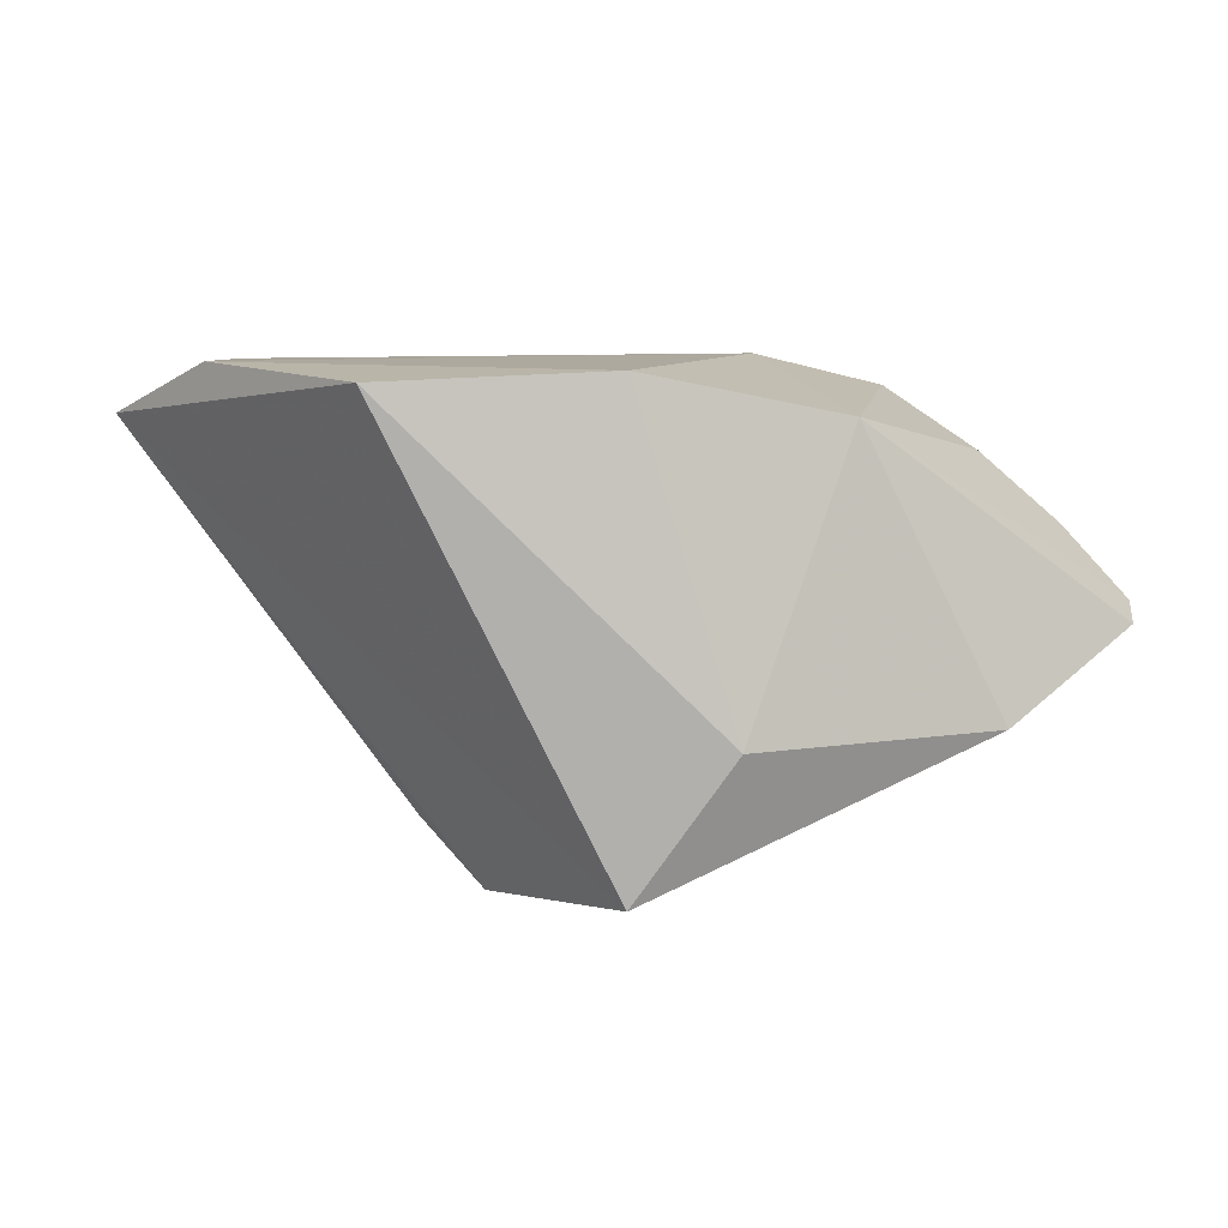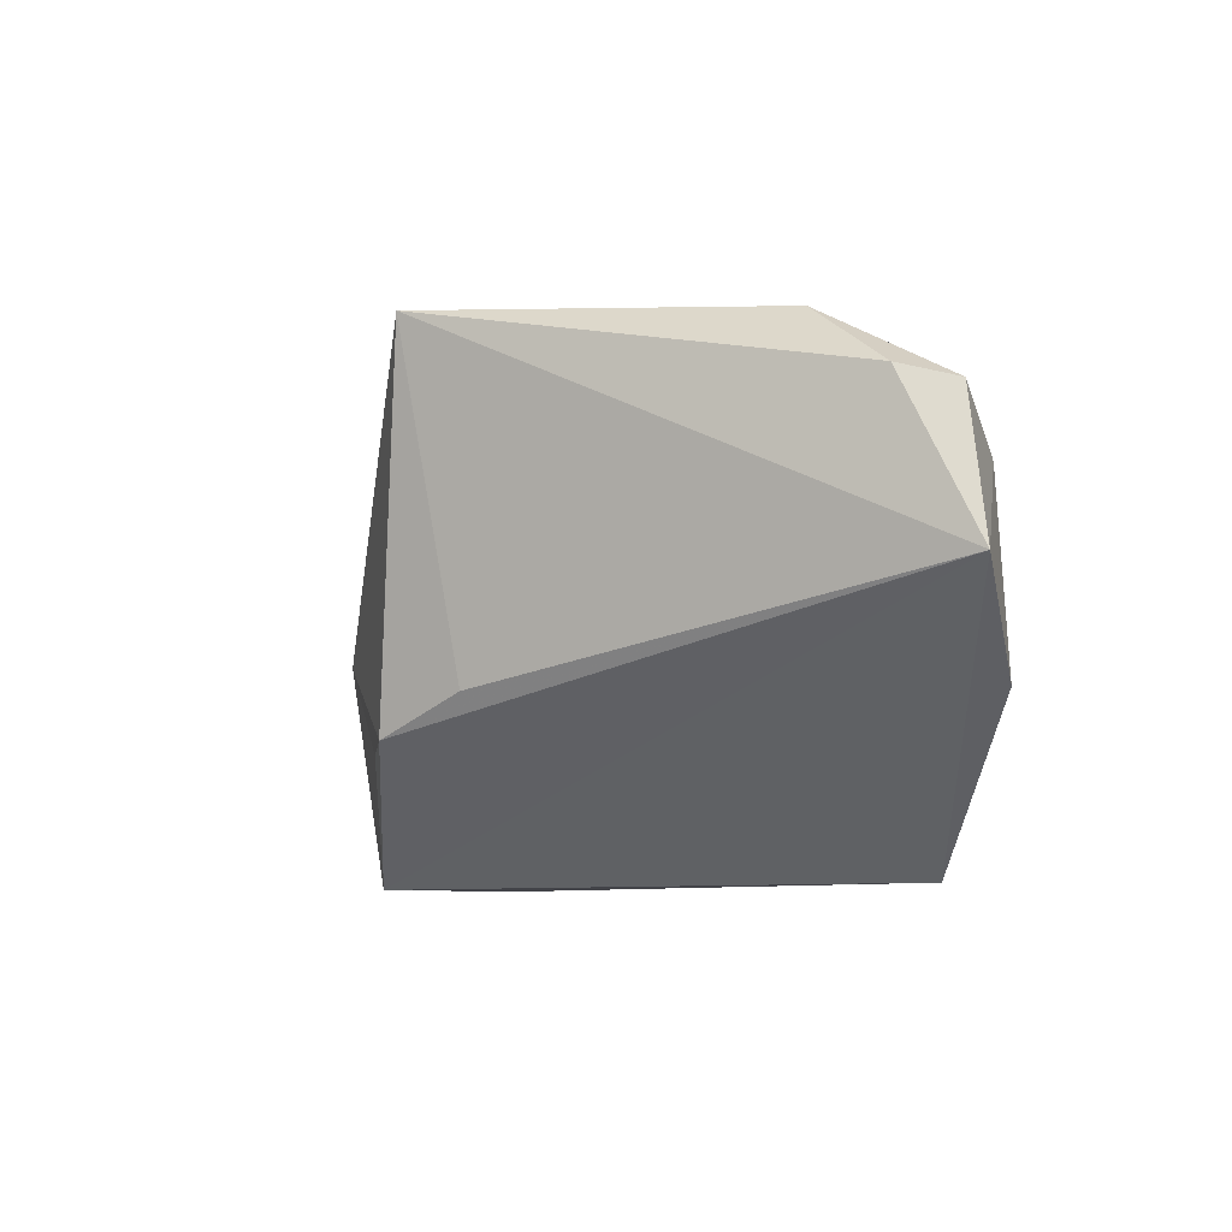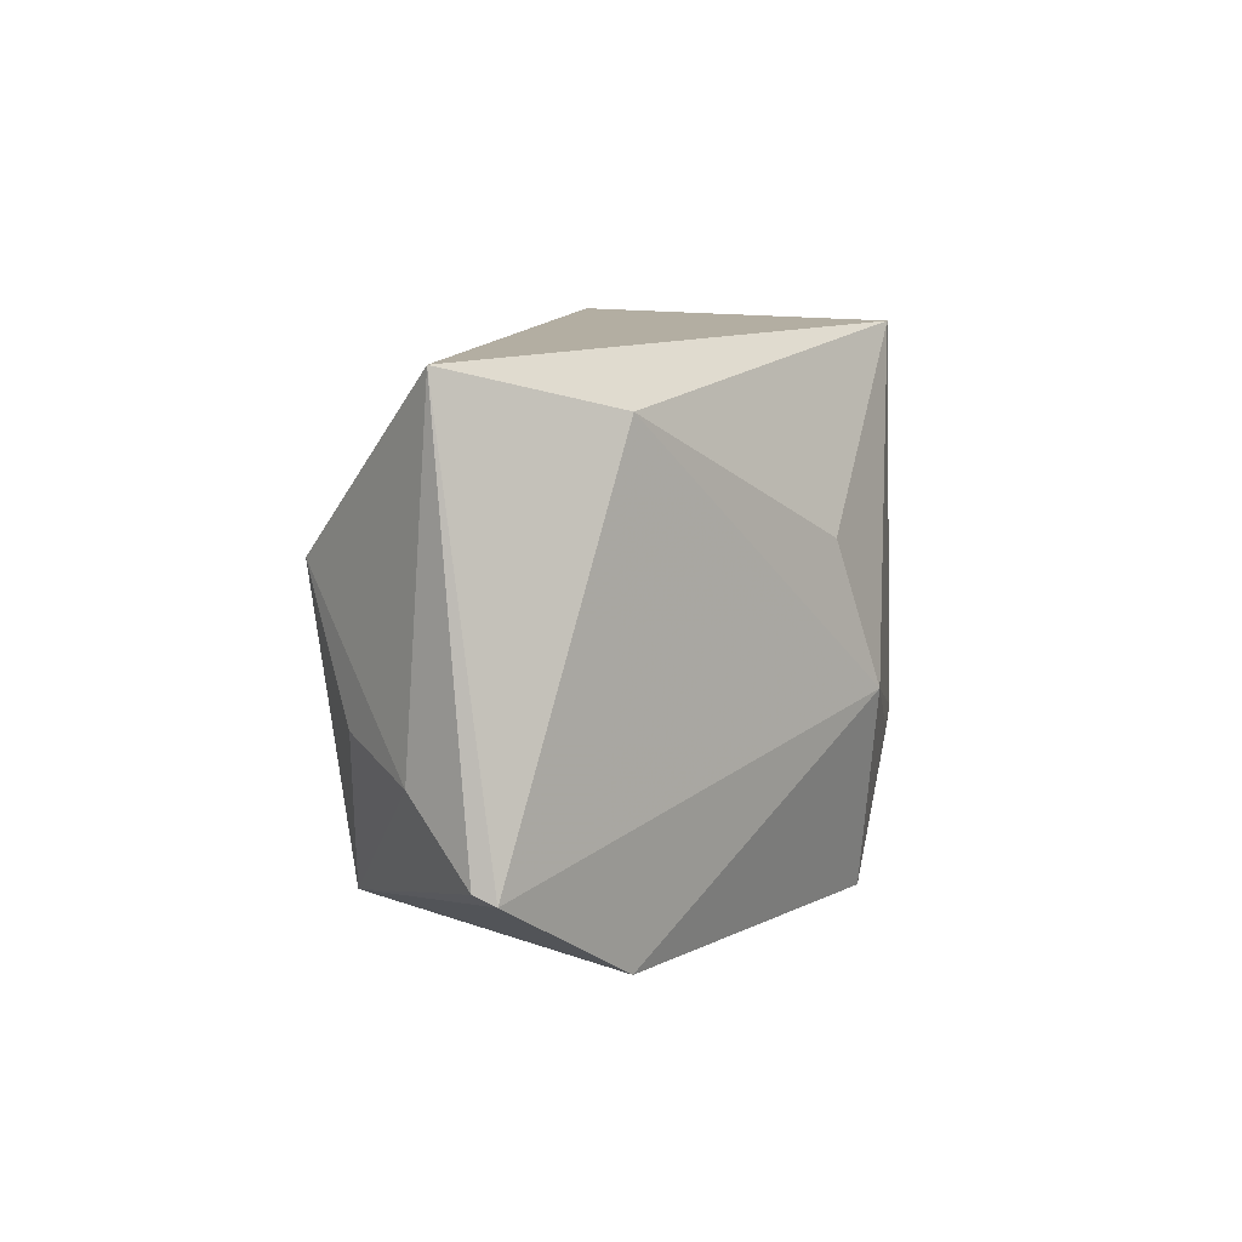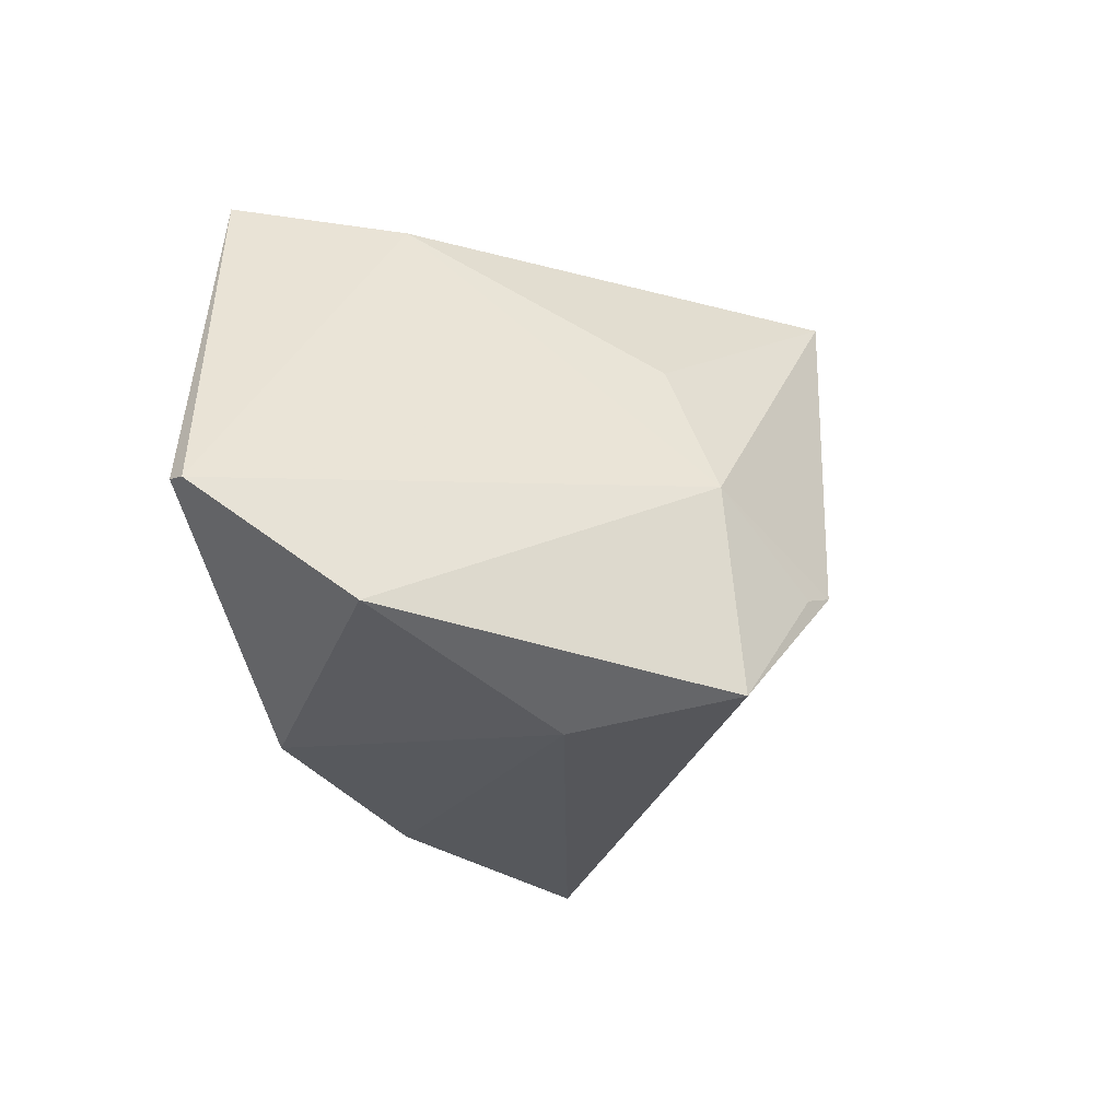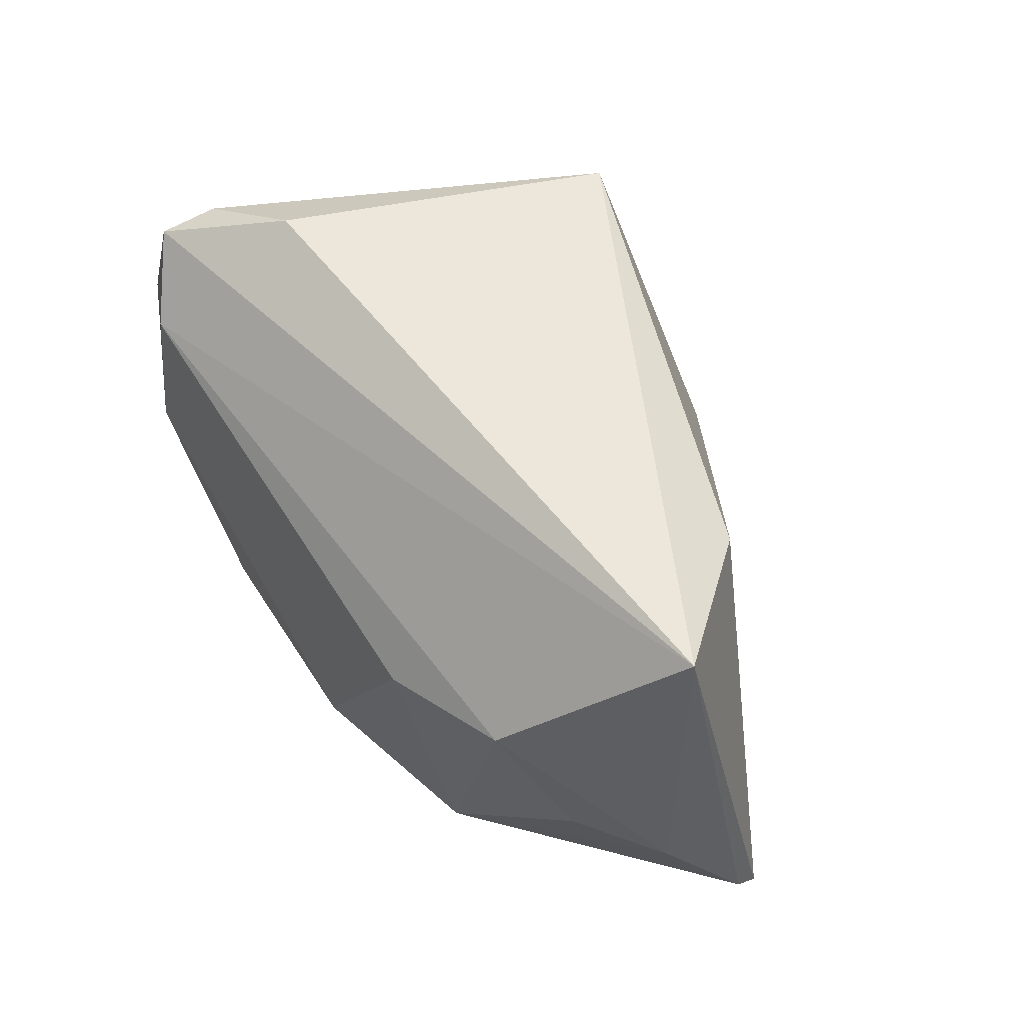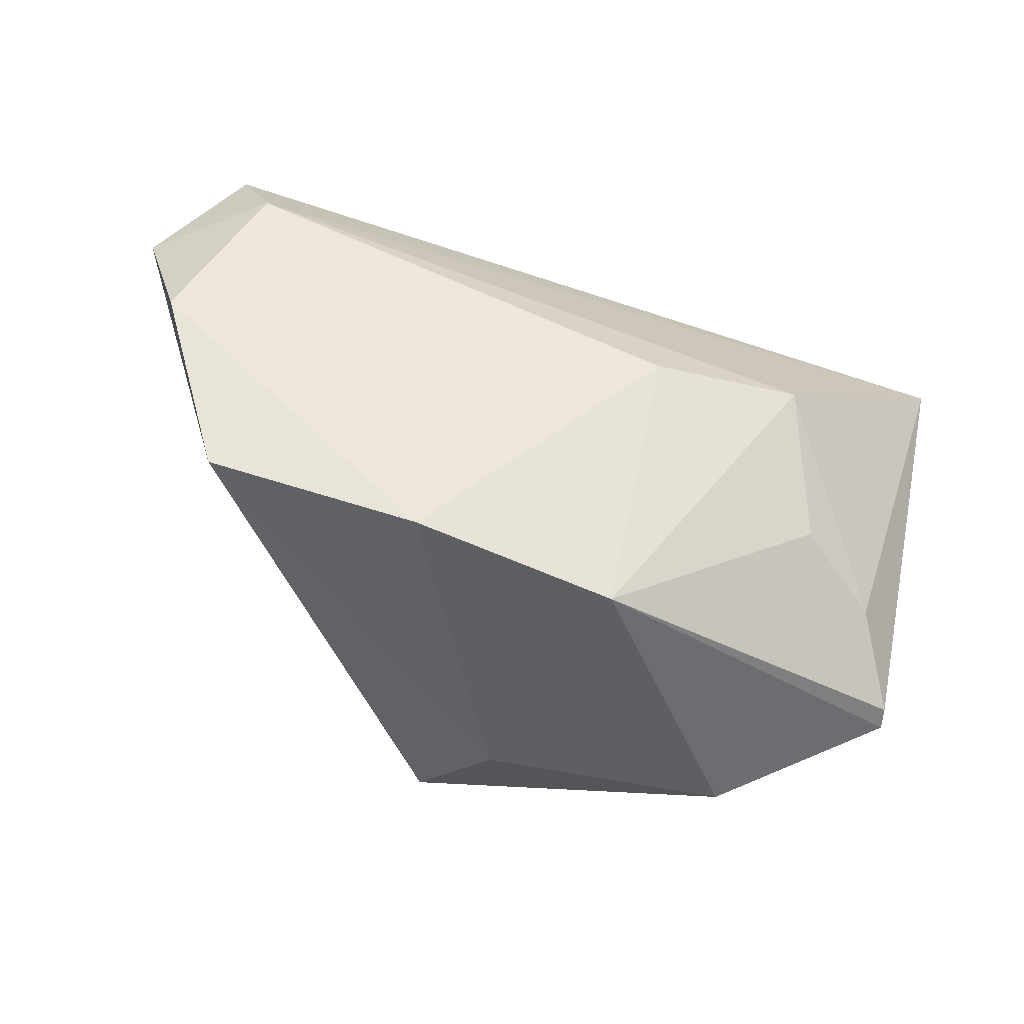
<metadata>
{"format":"obj","ext":"obj","renderer":"f3d","projection":"perspective","resolution":1024,"background":"white","views":[{"elev":8.8,"azim":-7.4,"up":"+Z"},{"elev":3.1,"azim":-102.5,"up":"+Y"},{"elev":10.8,"azim":101.3,"up":"+Y"},{"elev":-34.2,"azim":135.0,"up":"+Y"},{"elev":53.9,"azim":56.0,"up":"+Y"},{"elev":51.8,"azim":20.7,"up":"+Z"}]}
</metadata>
<code>
v -0.003563 -0.03359 -0.03199
v -0.03867 0.03273 0.008696
v -0.003036 -0.03061 0.02764
v 0.02287 -0.02948 0.02229
v -0.01375 -0.0166 -0.03415
v -0.03239 -0.03015 0.02652
v -0.05368 0.02472 0.02084
v 0.05263 -0.00946 0.00773
v -0.01786 -0.01448 -0.03417
v 0.04016 -0.03154 -0.01297
v 0.00688 0.0101 -0.02994
v -0.04564 0.01634 0.02701
v 0.002733 -0.007949 -0.03478
v -0.06058 0.007518 0.02092
v 0.03536 0.02698 -0.0121
v 0.01738 0.005368 0.02778
v -0.05227 0.02629 0.01338
v 0.04303 -0.006057 0.01649
v 0.05048 0.03273 0.005439
v -0.02201 0.03273 -0.03256
v 0.03523 0.01076 0.0234
v 0.008837 -0.03648 -0.01388
v -0.0493 -0.006996 0.02778
v 0.05878 -0.0191 -0.003222
v 0.05861 -0.018 -0.0005394
v -0.02531 -0.008475 -0.02627
f 15 24 13
f 13 24 10
f 9 20 13
f 4 24 25
f 10 24 4
f 1 13 10
f 14 6 23
f 9 1 14
f 14 1 6
f 11 20 15
f 15 13 11
f 11 13 20
f 21 4 18
f 23 6 3
f 9 13 5
f 5 1 9
f 13 1 5
f 26 20 9
f 9 14 26
f 26 14 20
f 12 14 23
f 21 18 8
f 8 4 25
f 8 18 4
f 16 4 21
f 16 3 4
f 21 12 16
f 23 3 16
f 16 12 23
f 22 1 10
f 10 4 22
f 4 3 22
f 6 1 22
f 22 3 6
f 19 12 21
f 21 8 19
f 15 20 19
f 19 8 25
f 19 24 15
f 25 24 19
f 20 14 17
f 14 12 7
f 7 17 14
f 12 19 7
f 17 7 2
f 20 17 2
f 2 7 19
f 2 19 20

</code>
